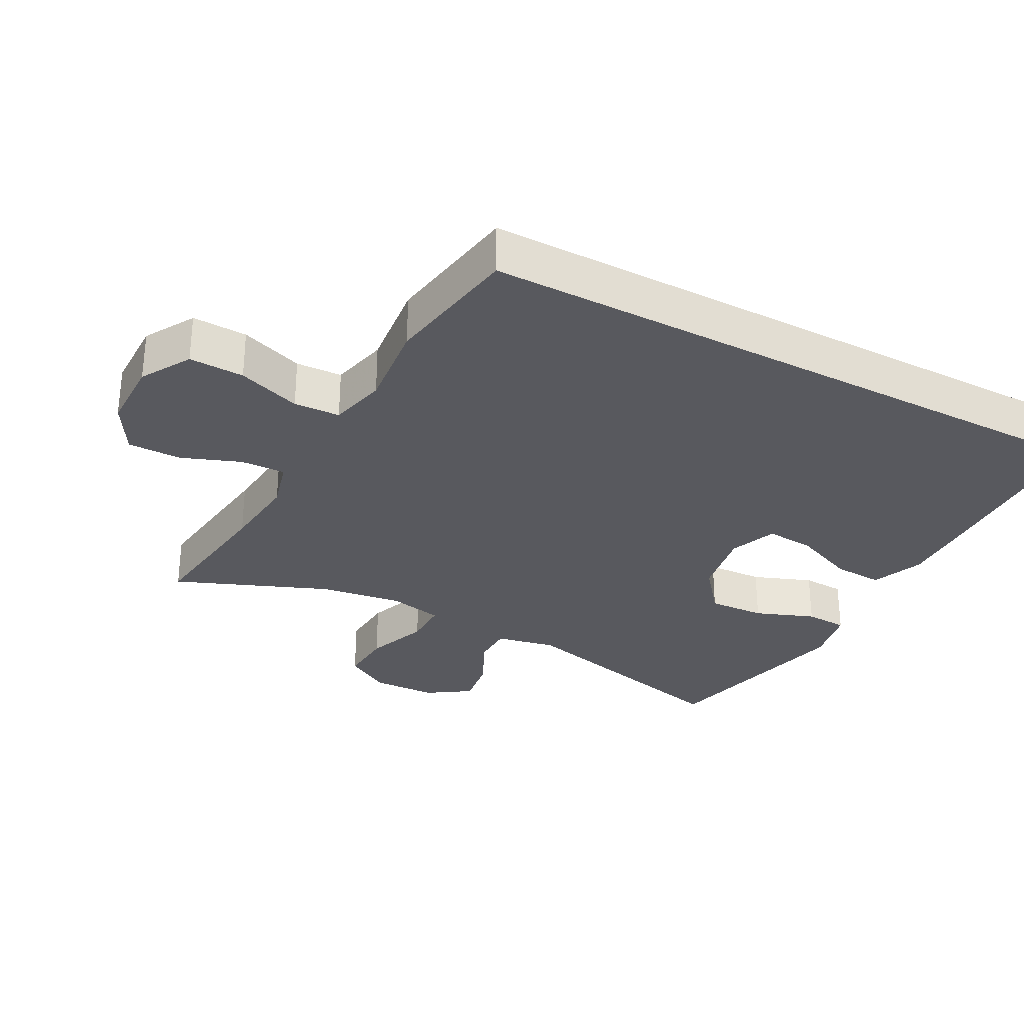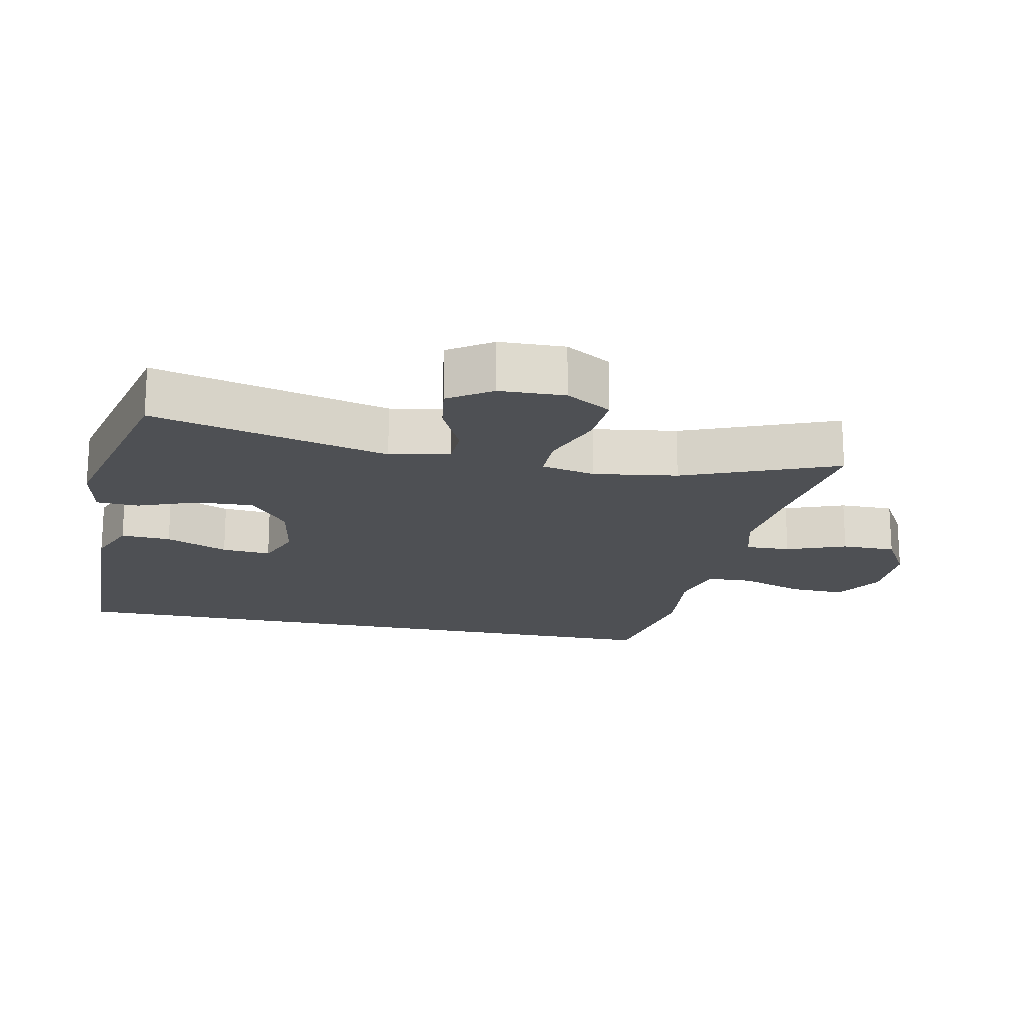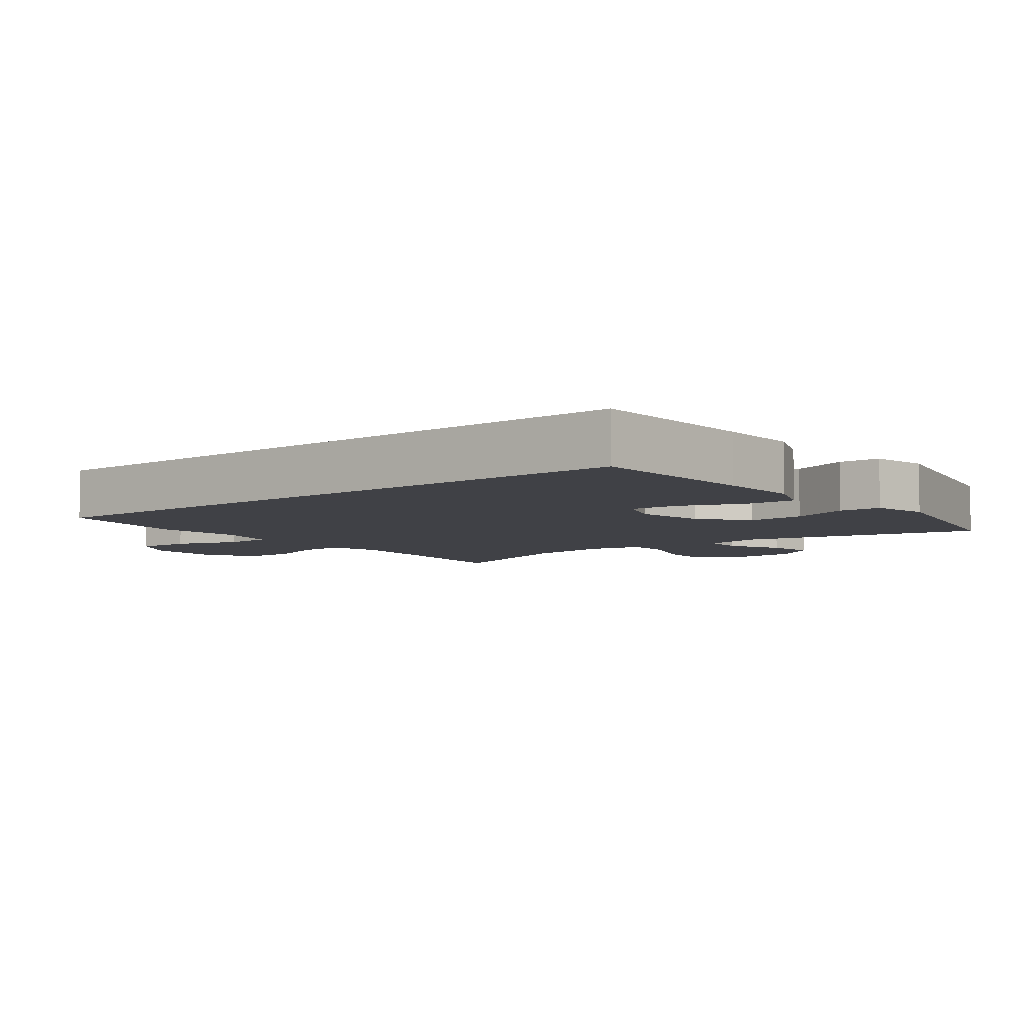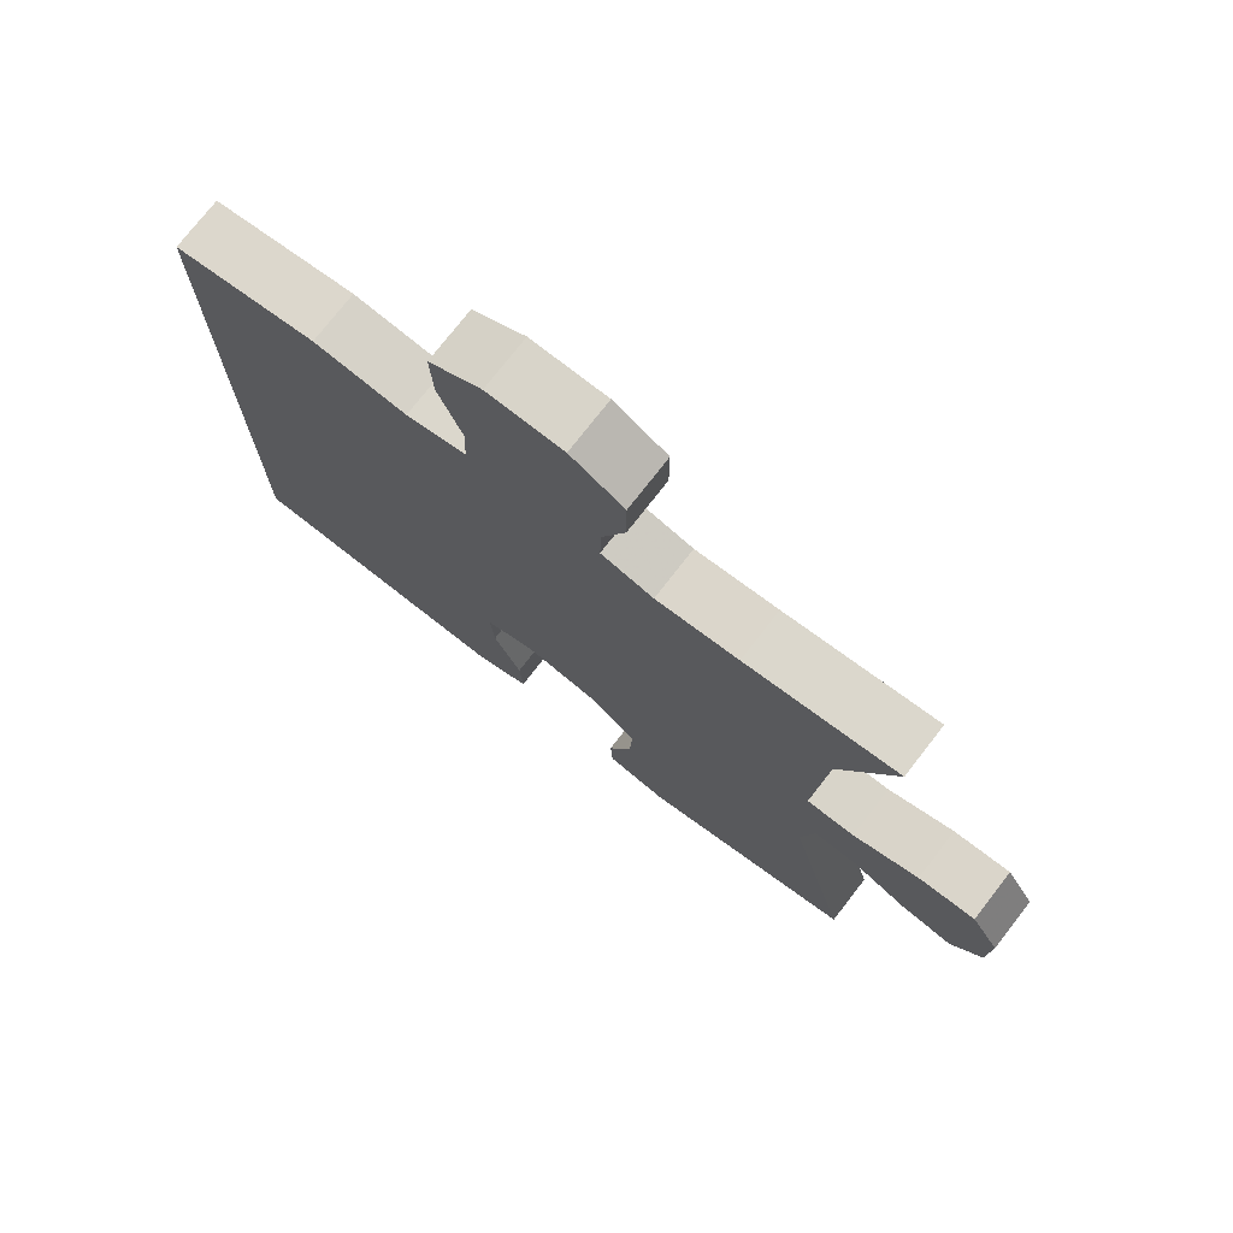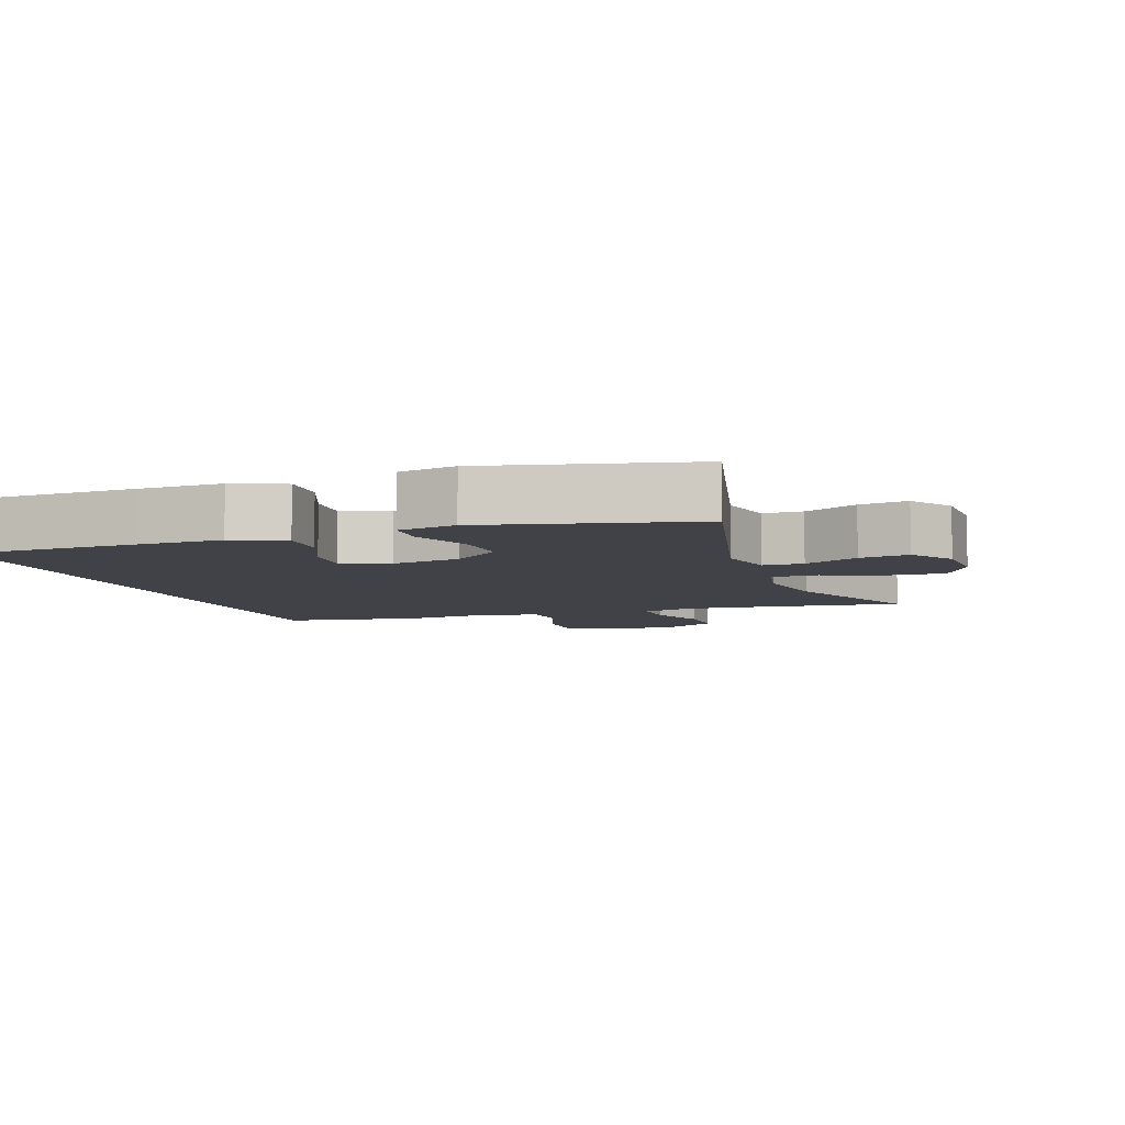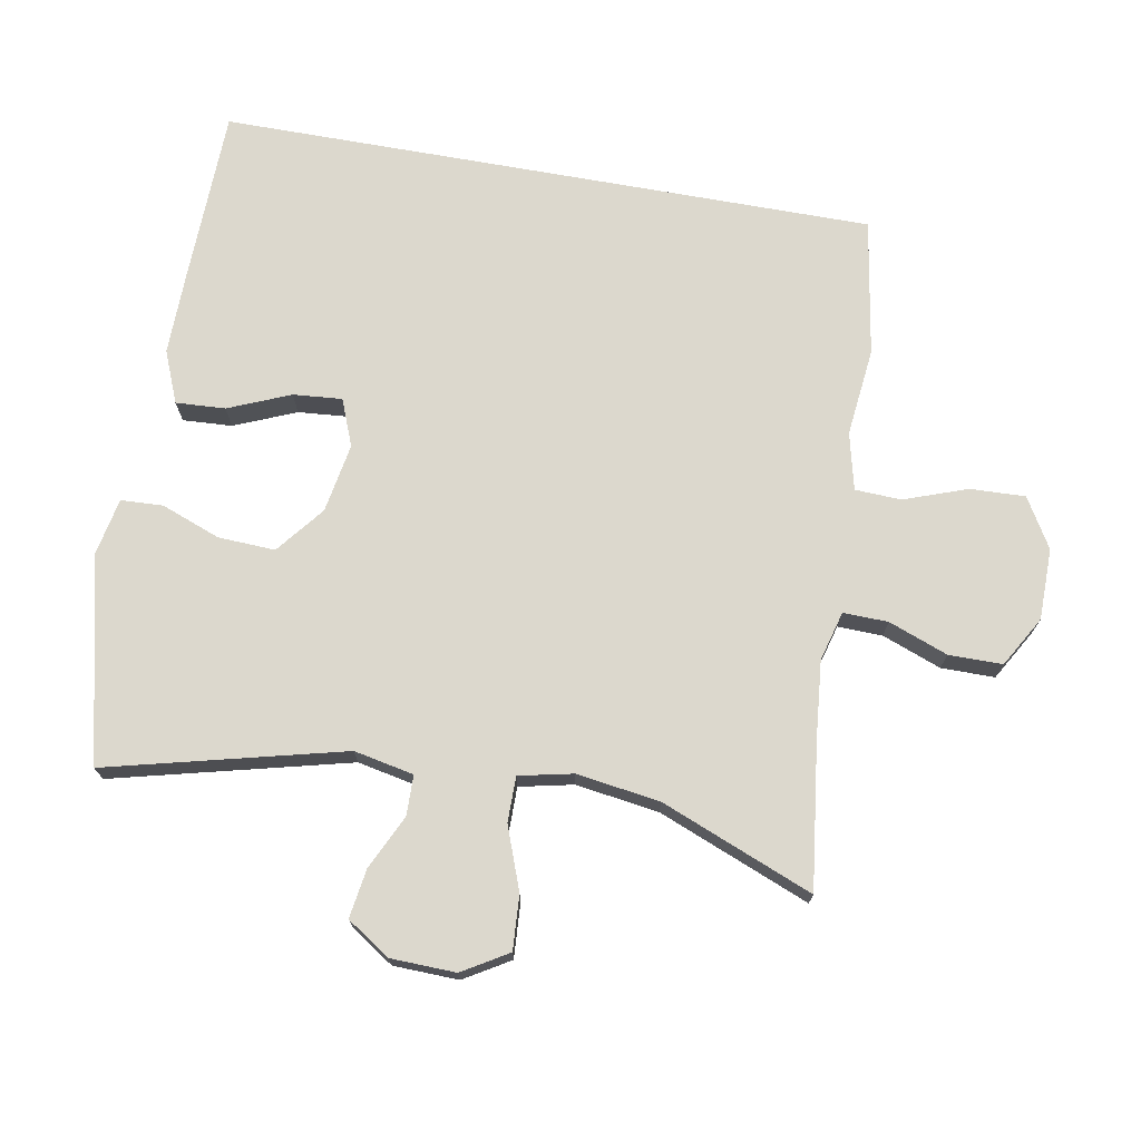
<metadata>
{"format":"obj","ext":"obj","renderer":"f3d","projection":"perspective","resolution":1024,"background":"white","views":[{"elev":-30.4,"azim":61.9,"up":"+Y"},{"elev":-18.5,"azim":-101.7,"up":"+Y"},{"elev":-6.0,"azim":128.6,"up":"+Y"},{"elev":75.5,"azim":-142.1,"up":"+Z"},{"elev":-6.8,"azim":-160.5,"up":"+Y"},{"elev":72.5,"azim":-79.9,"up":"+Y"}]}
</metadata>
<code>
v -0.5 0.07 0.5
v -0.287 0.07 0.473
v -0.172 0.07 0.462
v -0.099 0.07 0.482
v -0.101 0.07 0.548
v -0.134 0.07 0.635
v -0.134 0.07 0.714
v -0.06 0.07 0.757
v 0.045 0.07 0.758
v 0.118 0.07 0.715
v 0.115 0.07 0.634
v 0.082 0.07 0.541
v 0.085 0.07 0.473
v 0.169 0.07 0.453
v 0.299 0.07 0.467
v 0.5 0.07 0.434
v 0.5 0.07 -0.532
v 0.242 0.07 -0.539
v 0.121 0.07 -0.541
v 0.045 0.07 -0.51
v 0.049 0.07 -0.437
v 0.087 0.07 -0.346
v 0.093 0.07 -0.274
v 0.024 0.07 -0.247
v -0.078 0.07 -0.265
v -0.148 0.07 -0.321
v -0.144 0.07 -0.405
v -0.111 0.07 -0.492
v -0.114 0.07 -0.554
v -0.199 0.07 -0.571
v -0.5 0.07 -0.5
v -0.414 0.07 -0.153
v -0.432 0.07 -0.065
v -0.491 0.07 -0.064
v -0.571 0.07 -0.102
v -0.643 0.07 -0.113
v -0.685 0.07 -0.05
v -0.688 0.07 0.046
v -0.648 0.07 0.113
v -0.568 0.07 0.108
v -0.476 0.07 0.074
v -0.409 0.07 0.074
v -0.392 0.07 0.153
v -0.41 0.07 0.276
v -0.5 0 0.5
v -0.287 0 0.473
v -0.172 0 0.462
v -0.099 0 0.482
v -0.101 0 0.548
v -0.134 0 0.635
v -0.134 0 0.714
v -0.06 0 0.757
v 0.045 0 0.758
v 0.118 0 0.715
v 0.115 0 0.634
v 0.082 0 0.541
v 0.085 0 0.473
v 0.169 0 0.453
v 0.299 0 0.467
v 0.5 0 0.434
v 0.5 0 -0.532
v 0.242 0 -0.539
v 0.121 0 -0.541
v 0.045 0 -0.51
v 0.049 0 -0.437
v 0.087 0 -0.346
v 0.093 0 -0.274
v 0.024 0 -0.247
v -0.078 0 -0.265
v -0.148 0 -0.321
v -0.144 0 -0.405
v -0.111 0 -0.492
v -0.114 0 -0.554
v -0.199 0 -0.571
v -0.5 0 -0.5
v -0.414 0 -0.153
v -0.432 0 -0.065
v -0.491 0 -0.064
v -0.571 0 -0.102
v -0.643 0 -0.113
v -0.685 0 -0.05
v -0.688 0 0.046
v -0.648 0 0.113
v -0.568 0 0.108
v -0.476 0 0.074
v -0.409 0 0.074
v -0.392 0 0.153
v -0.41 0 0.276
f 39 40 41
f 38 39 41
f 37 38 41
f 36 37 41
f 35 36 41
f 34 35 41
f 33 34 41 42
f 32 33 42 43
f 30 31 32
f 29 30 32
f 28 29 32
f 27 28 32
f 26 27 32 43
f 20 21 22
f 19 20 22
f 18 19 22
f 17 18 22
f 16 17 22
f 16 22 23
f 15 16 23
f 14 15 23
f 13 14 23 24
f 10 11 12
f 9 10 12
f 8 9 12
f 7 8 12
f 6 7 12
f 5 6 12
f 12 13 24
f 5 12 24
f 4 5 24
f 44 1 2
f 44 2 3
f 43 44 3
f 26 43 3
f 25 26 3
f 3 4 24 25
f 85 84 83
f 85 83 82
f 85 82 81
f 85 81 80
f 85 80 79
f 85 79 78
f 86 85 78 77
f 87 86 77 76
f 76 75 74
f 76 74 73
f 76 73 72
f 76 72 71
f 87 76 71 70
f 66 65 64
f 66 64 63
f 66 63 62
f 66 62 61
f 66 61 60
f 67 66 60
f 67 60 59
f 67 59 58
f 68 67 58 57
f 56 55 54
f 56 54 53
f 56 53 52
f 56 52 51
f 56 51 50
f 56 50 49
f 68 57 56
f 68 56 49
f 68 49 48
f 46 45 88
f 47 46 88
f 47 88 87
f 47 87 70
f 47 70 69
f 69 68 48 47
f 1 45 46 2
f 2 46 47 3
f 3 47 48 4
f 4 48 49 5
f 5 49 50 6
f 6 50 51 7
f 7 51 52 8
f 8 52 53 9
f 9 53 54 10
f 10 54 55 11
f 11 55 56 12
f 12 56 57 13
f 13 57 58 14
f 14 58 59 15
f 15 59 60 16
f 16 60 61 17
f 17 61 62 18
f 18 62 63 19
f 19 63 64 20
f 20 64 65 21
f 21 65 66 22
f 22 66 67 23
f 23 67 68 24
f 24 68 69 25
f 25 69 70 26
f 26 70 71 27
f 27 71 72 28
f 28 72 73 29
f 29 73 74 30
f 30 74 75 31
f 31 75 76 32
f 32 76 77 33
f 33 77 78 34
f 34 78 79 35
f 35 79 80 36
f 36 80 81 37
f 37 81 82 38
f 38 82 83 39
f 39 83 84 40
f 40 84 85 41
f 41 85 86 42
f 42 86 87 43
f 43 87 88 44
f 44 88 45 1

</code>
